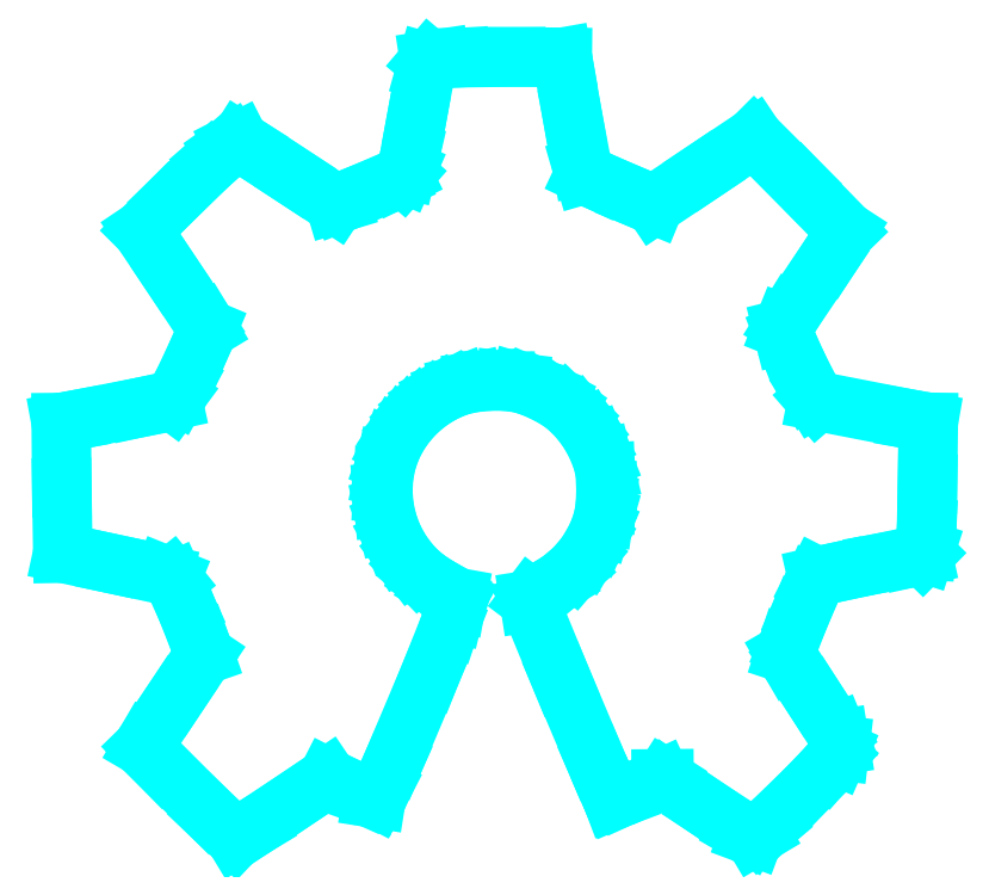
<metadata>
{"format":"dxf","ext":"dxf","renderer":"ezdxf+matplotlib","layout":"modelspace","background":"white","min_lineweight":24,"dpi":150}
</metadata>
<code>
0
SECTION
2
ENTITIES
0
LINE
8
Default
10
27.64
20
4.727
30
0
11
19.06
21
13.2
31
0
0
LINE
8
Default
10
19.06
20
13.2
30
0
11
15.41
21
16.95
31
0
0
LINE
8
Default
10
15.41
20
16.95
30
0
11
15.94
21
17.86
31
0
0
LINE
8
Default
10
15.94
20
17.86
30
0
11
21.63
21
26.45
31
0
0
LINE
8
Default
10
21.63
20
26.45
30
0
11
26.8
21
34.14
31
0
0
LINE
8
Default
10
26.8
20
34.14
30
0
11
25.93
21
36.61
31
0
0
LINE
8
Default
10
25.93
20
36.61
30
0
11
23.43
21
42.96
31
0
0
LINE
8
Default
10
23.43
20
42.96
30
0
11
21.2
21
47.87
31
0
0
LINE
8
Default
10
21.2
20
47.87
30
0
11
20.68
21
48.5
31
0
0
LINE
8
Default
10
20.68
20
48.5
30
0
11
19.3
21
49.05
31
0
0
LINE
8
Default
10
19.3
20
49.05
30
0
11
9.224
21
51.22
31
0
0
LINE
8
Default
10
9.224
20
51.22
30
0
11
0.4419
21
53.1
31
0
0
LINE
8
Default
10
0.4419
20
53.1
30
0
11
0.2488
21
65.31
31
0
0
LINE
8
Default
10
0.2488
20
65.31
30
0
11
0.1411
21
77.43
31
0
0
LINE
8
Default
10
0.1411
20
77.43
30
0
11
2.963
21
77.94
31
0
0
LINE
8
Default
10
2.963
20
77.94
30
0
11
14.5
21
80.18
31
0
0
LINE
8
Default
10
14.5
20
80.18
30
0
11
20.9
21
81.57
31
0
0
LINE
8
Default
10
20.9
20
81.57
30
0
11
21.68
21
82.62
31
0
0
LINE
8
Default
10
21.68
20
82.62
30
0
11
22.96
21
84.96
31
0
0
LINE
8
Default
10
22.96
20
84.96
30
0
11
25.96
21
91.38
31
0
0
LINE
8
Default
10
25.96
20
91.38
30
0
11
27.41
21
94.85
31
0
0
LINE
8
Default
10
27.41
20
94.85
30
0
11
26.78
21
95.9
31
0
0
LINE
8
Default
10
26.78
20
95.9
30
0
11
20.66
21
105.1
31
0
0
LINE
8
Default
10
20.66
20
105.1
30
0
11
15.18
21
113.2
31
0
0
LINE
8
Default
10
15.18
20
113.2
30
0
11
20.22
21
118.3
31
0
0
LINE
8
Default
10
20.22
20
118.3
30
0
11
28.04
21
125.9
31
0
0
LINE
8
Default
10
28.04
20
125.9
30
0
11
30.63
21
128.2
31
0
0
LINE
8
Default
10
30.63
20
128.2
30
0
11
32.23
21
129.3
31
0
0
LINE
8
Default
10
32.23
20
129.3
30
0
11
33.34
21
129.9
31
0
0
LINE
8
Default
10
33.34
20
129.9
30
0
11
34.8
21
128.9
31
0
0
LINE
8
Default
10
34.8
20
128.9
30
0
11
43.73
21
123.1
31
0
0
LINE
8
Default
10
43.73
20
123.1
30
0
11
51.2
21
118.2
31
0
0
LINE
8
Default
10
51.2
20
118.2
30
0
11
52.28
21
118.5
31
0
0
LINE
8
Default
10
52.28
20
118.5
30
0
11
56.38
21
120.1
31
0
0
LINE
8
Default
10
56.38
20
120.1
30
0
11
62.71
21
122.9
31
0
0
LINE
8
Default
10
62.71
20
122.9
30
0
11
63.82
21
123.4
31
0
0
LINE
8
Default
10
63.82
20
123.4
30
0
11
64.2
21
123.8
31
0
0
LINE
8
Default
10
64.2
20
123.8
30
0
11
64.52
21
124.6
31
0
0
LINE
8
Default
10
64.52
20
124.6
30
0
11
65.21
21
127.6
31
0
0
LINE
8
Default
10
65.21
20
127.6
30
0
11
66.31
21
133.6
31
0
0
LINE
8
Default
10
66.31
20
133.6
30
0
11
68.07
21
143.1
31
0
0
LINE
8
Default
10
68.07
20
143.1
30
0
11
68.48
21
144.5
31
0
0
LINE
8
Default
10
68.48
20
144.5
30
0
11
68.82
21
144.9
31
0
0
LINE
8
Default
10
68.82
20
144.9
30
0
11
70.73
21
145.2
31
0
0
LINE
8
Default
10
70.73
20
145.2
30
0
11
74.42
21
145.4
31
0
0
LINE
8
Default
10
74.42
20
145.4
30
0
11
84.94
21
145.6
31
0
0
LINE
8
Default
10
84.94
20
145.6
30
0
11
93.54
21
145.5
31
0
0
LINE
8
Default
10
93.54
20
145.5
30
0
11
93.74
21
144.4
31
0
0
LINE
8
Default
10
93.74
20
144.4
30
0
11
95.38
21
134.9
31
0
0
LINE
8
Default
10
95.38
20
134.9
30
0
11
97.22
21
125.1
31
0
0
LINE
8
Default
10
97.22
20
125.1
30
0
11
97.64
21
123.7
31
0
0
LINE
8
Default
10
97.64
20
123.7
30
0
11
100.3
21
122.5
31
0
0
LINE
8
Default
10
100.3
20
122.5
30
0
11
106.8
21
119.7
31
0
0
LINE
8
Default
10
106.8
20
119.7
30
0
11
110.7
21
118
31
0
0
LINE
8
Default
10
110.7
20
118
30
0
11
120
21
124.3
31
0
0
LINE
8
Default
10
120
20
124.3
30
0
11
129.3
21
130.5
31
0
0
LINE
8
Default
10
129.3
20
130.5
30
0
11
137.9
21
121.9
31
0
0
LINE
8
Default
10
137.9
20
121.9
30
0
11
146.5
21
113.1
31
0
0
LINE
8
Default
10
146.5
20
113.1
30
0
11
143.2
21
108
31
0
0
LINE
8
Default
10
143.2
20
108
30
0
11
136.1
21
97.57
31
0
0
LINE
8
Default
10
136.1
20
97.57
30
0
11
134.9
21
95.6
31
0
0
LINE
8
Default
10
134.9
20
95.6
30
0
11
134.6
21
94.85
31
0
0
LINE
8
Default
10
134.6
20
94.85
30
0
11
134.9
21
93.87
31
0
0
LINE
8
Default
10
134.9
20
93.87
30
0
11
135.5
21
92.18
31
0
0
LINE
8
Default
10
135.5
20
92.18
30
0
11
137.5
21
87.69
31
0
0
LINE
8
Default
10
137.5
20
87.69
30
0
11
139.7
21
83.43
31
0
0
LINE
8
Default
10
139.7
20
83.43
30
0
11
140.6
21
82.02
31
0
0
LINE
8
Default
10
140.6
20
82.02
30
0
11
141.1
21
81.43
31
0
0
LINE
8
Default
10
141.1
20
81.43
30
0
11
158
21
78.13
31
0
0
LINE
8
Default
10
158
20
78.13
30
0
11
161.8
21
77.47
31
0
0
LINE
8
Default
10
161.8
20
77.47
30
0
11
161.6
21
66.04
31
0
0
LINE
8
Default
10
161.6
20
66.04
30
0
11
161.5
21
57.68
31
0
0
LINE
8
Default
10
161.5
20
57.68
30
0
11
161.2
21
53.63
31
0
0
LINE
8
Default
10
161.2
20
53.63
30
0
11
161.1
21
53.06
31
0
0
LINE
8
Default
10
161.1
20
53.06
30
0
11
160.7
21
52.73
31
0
0
LINE
8
Default
10
160.7
20
52.73
30
0
11
158.7
21
52.29
31
0
0
LINE
8
Default
10
158.7
20
52.29
30
0
11
152.2
21
51.12
31
0
0
LINE
8
Default
10
152.2
20
51.12
30
0
11
145
21
49.6
31
0
0
LINE
8
Default
10
145
20
49.6
30
0
11
141.1
21
48.73
31
0
0
LINE
8
Default
10
141.1
20
48.73
30
0
11
140.4
21
47.37
31
0
0
LINE
8
Default
10
140.4
20
47.37
30
0
11
137.9
21
41.69
31
0
0
LINE
8
Default
10
137.9
20
41.69
30
0
11
135.6
21
35.91
31
0
0
LINE
8
Default
10
135.6
20
35.91
30
0
11
135.1
21
34.42
31
0
0
LINE
8
Default
10
135.1
20
34.42
30
0
11
135.9
21
33.09
31
0
0
LINE
8
Default
10
135.9
20
33.09
30
0
11
140.3
21
26.28
31
0
0
LINE
8
Default
10
140.3
20
26.28
30
0
11
144.7
21
19.54
31
0
0
LINE
8
Default
10
144.7
20
19.54
30
0
11
145.1
21
18.39
31
0
0
LINE
8
Default
10
145.1
20
18.39
30
0
11
145.3
21
17.3
31
0
0
LINE
8
Default
10
145.3
20
17.3
30
0
11
145.2
21
16.26
31
0
0
LINE
8
Default
10
145.2
20
16.26
30
0
11
144.8
21
15.29
31
0
0
LINE
8
Default
10
144.8
20
15.29
30
0
11
142.9
21
13.09
31
0
0
LINE
8
Default
10
142.9
20
13.09
30
0
11
139.1
21
9.118
31
0
0
LINE
8
Default
10
139.1
20
9.118
30
0
11
132.5
21
2.746
31
0
0
LINE
8
Default
10
132.5
20
2.746
30
0
11
130.3
21
0.9299
31
0
0
LINE
8
Default
10
130.3
20
0.9299
30
0
11
129.3
21
0.2822
31
0
0
LINE
8
Default
10
129.3
20
0.2822
30
0
11
128.4
21
0.6126
31
0
0
LINE
8
Default
10
128.4
20
0.6126
30
0
11
126.5
21
1.653
31
0
0
LINE
8
Default
10
126.5
20
1.653
30
0
11
119.7
21
6.153
31
0
0
LINE
8
Default
10
119.7
20
6.153
30
0
11
112.9
21
10.75
31
0
0
LINE
8
Default
10
112.9
20
10.75
30
0
11
112.5
21
11.02
31
0
0
LINE
8
Default
10
112.5
20
11.02
30
0
11
112
21
11.02
31
0
0
LINE
8
Default
10
112
20
11.02
30
0
11
109.5
21
9.866
31
0
0
LINE
8
Default
10
109.5
20
9.866
30
0
11
104.8
21
7.767
31
0
0
LINE
8
Default
10
104.8
20
7.767
30
0
11
103
21
7.071
31
0
0
LINE
8
Default
10
103
20
7.071
30
0
11
102.5
21
8.263
31
0
0
LINE
8
Default
10
102.5
20
8.263
30
0
11
99.92
21
14.11
31
0
0
LINE
8
Default
10
99.92
20
14.11
30
0
11
93.31
21
29.74
31
0
0
LINE
8
Default
10
93.31
20
29.74
30
0
11
87.47
21
43.95
31
0
0
LINE
8
Default
10
87.47
20
43.95
30
0
11
87.41
21
44.33
31
0
0
LINE
8
Default
10
87.41
20
44.33
30
0
11
87.69
21
44.7
31
0
0
LINE
8
Default
10
87.69
20
44.7
30
0
11
89.97
21
45.99
31
0
0
LINE
8
Default
10
89.97
20
45.99
30
0
11
93.11
21
47.91
31
0
0
LINE
8
Default
10
93.11
20
47.91
30
0
11
95.81
21
50.19
31
0
0
LINE
8
Default
10
95.81
20
50.19
30
0
11
98.04
21
52.8
31
0
0
LINE
8
Default
10
98.04
20
52.8
30
0
11
99.76
21
55.72
31
0
0
LINE
8
Default
10
99.76
20
55.72
30
0
11
100.7
21
57.93
31
0
0
LINE
8
Default
10
100.7
20
57.93
30
0
11
101.3
21
60.01
31
0
0
LINE
8
Default
10
101.3
20
60.01
30
0
11
101.6
21
62.23
31
0
0
LINE
8
Default
10
101.6
20
62.23
30
0
11
101.7
21
64.91
31
0
0
LINE
8
Default
10
101.7
20
64.91
30
0
11
101.6
21
68.19
31
0
0
LINE
8
Default
10
101.6
20
68.19
30
0
11
101
21
70.6
31
0
0
LINE
8
Default
10
101
20
70.6
30
0
11
99.81
21
73.47
31
0
0
LINE
8
Default
10
99.81
20
73.47
30
0
11
98.26
21
76.13
31
0
0
LINE
8
Default
10
98.26
20
76.13
30
0
11
96.39
21
78.53
31
0
0
LINE
8
Default
10
96.39
20
78.53
30
0
11
94.22
21
80.62
31
0
0
LINE
8
Default
10
94.22
20
80.62
30
0
11
92.37
21
81.91
31
0
0
LINE
8
Default
10
92.37
20
81.91
30
0
11
90.07
21
83.15
31
0
0
LINE
8
Default
10
90.07
20
83.15
30
0
11
87.66
21
84.18
31
0
0
LINE
8
Default
10
87.66
20
84.18
30
0
11
85.49
21
84.84
31
0
0
LINE
8
Default
10
85.49
20
84.84
30
0
11
82.85
21
85.17
31
0
0
LINE
8
Default
10
82.85
20
85.17
30
0
11
79.87
21
85.18
31
0
0
LINE
8
Default
10
79.87
20
85.18
30
0
11
76.94
21
84.88
31
0
0
LINE
8
Default
10
76.94
20
84.88
30
0
11
74.43
21
84.31
31
0
0
LINE
8
Default
10
74.43
20
84.31
30
0
11
72.39
21
83.52
31
0
0
LINE
8
Default
10
72.39
20
83.52
30
0
11
70.45
21
82.52
31
0
0
LINE
8
Default
10
70.45
20
82.52
30
0
11
68.62
21
81.33
31
0
0
LINE
8
Default
10
68.62
20
81.33
30
0
11
66.93
21
79.95
31
0
0
LINE
8
Default
10
66.93
20
79.95
30
0
11
65.38
21
78.41
31
0
0
LINE
8
Default
10
65.38
20
78.41
30
0
11
64
21
76.72
31
0
0
LINE
8
Default
10
64
20
76.72
30
0
11
62.79
21
74.89
31
0
0
LINE
8
Default
10
62.79
20
74.89
30
0
11
61.78
21
72.93
31
0
0
LINE
8
Default
10
61.78
20
72.93
30
0
11
60.79
21
70.2
31
0
0
LINE
8
Default
10
60.79
20
70.2
30
0
11
60.22
21
67.36
31
0
0
LINE
8
Default
10
60.22
20
67.36
30
0
11
60.07
21
64.46
31
0
0
LINE
8
Default
10
60.07
20
64.46
30
0
11
60.33
21
61.56
31
0
0
LINE
8
Default
10
60.33
20
61.56
30
0
11
60.98
21
58.71
31
0
0
LINE
8
Default
10
60.98
20
58.71
30
0
11
62.02
21
55.96
31
0
0
LINE
8
Default
10
62.02
20
55.96
30
0
11
63.45
21
53.37
31
0
0
LINE
8
Default
10
63.45
20
53.37
30
0
11
65.25
21
50.99
31
0
0
LINE
8
Default
10
65.25
20
50.99
30
0
11
66.56
21
49.63
31
0
0
LINE
8
Default
10
66.56
20
49.63
30
0
11
68.01
21
48.41
31
0
0
LINE
8
Default
10
68.01
20
48.41
30
0
11
69.71
21
47.23
31
0
0
LINE
8
Default
10
69.71
20
47.23
30
0
11
71.76
21
46.03
31
0
0
LINE
8
Default
10
71.76
20
46.03
30
0
11
73.96
21
44.82
31
0
0
LINE
8
Default
10
73.96
20
44.82
30
0
11
73.77
21
43.79
31
0
0
LINE
8
Default
10
73.77
20
43.79
30
0
11
73.33
21
41.94
31
0
0
LINE
8
Default
10
73.33
20
41.94
30
0
11
72.47
21
39.4
31
0
0
LINE
8
Default
10
72.47
20
39.4
30
0
11
68.86
21
30.34
31
0
0
LINE
8
Default
10
68.86
20
30.34
30
0
11
62.08
21
14.28
31
0
0
LINE
8
Default
10
62.08
20
14.28
30
0
11
59.9
21
9.437
31
0
0
LINE
8
Default
10
59.9
20
9.437
30
0
11
58.83
21
7.379
31
0
0
LINE
8
Default
10
58.83
20
7.379
30
0
11
58.11
21
7.492
31
0
0
LINE
8
Default
10
58.11
20
7.492
30
0
11
56.53
21
8.052
31
0
0
LINE
8
Default
10
56.53
20
8.052
30
0
11
52.49
21
9.853
31
0
0
LINE
8
Default
10
52.49
20
9.853
30
0
11
49.81
21
11.22
31
0
0
LINE
8
Default
10
49.81
20
11.22
30
0
11
43.89
21
7.197
31
0
0
LINE
8
Default
10
43.89
20
7.197
30
0
11
36.51
21
2.336
31
0
0
LINE
8
Default
10
36.51
20
2.336
30
0
11
32.64
21
0
31
0
0
LINE
8
Default
10
32.64
20
0
30
0
11
27.64
21
4.727
31
0
0
LINE
8
Default
10
27.64
20
4.727
30
0
11
27.64
21
4.727
31
0
0
ENDSEC
0
EOF

</code>
